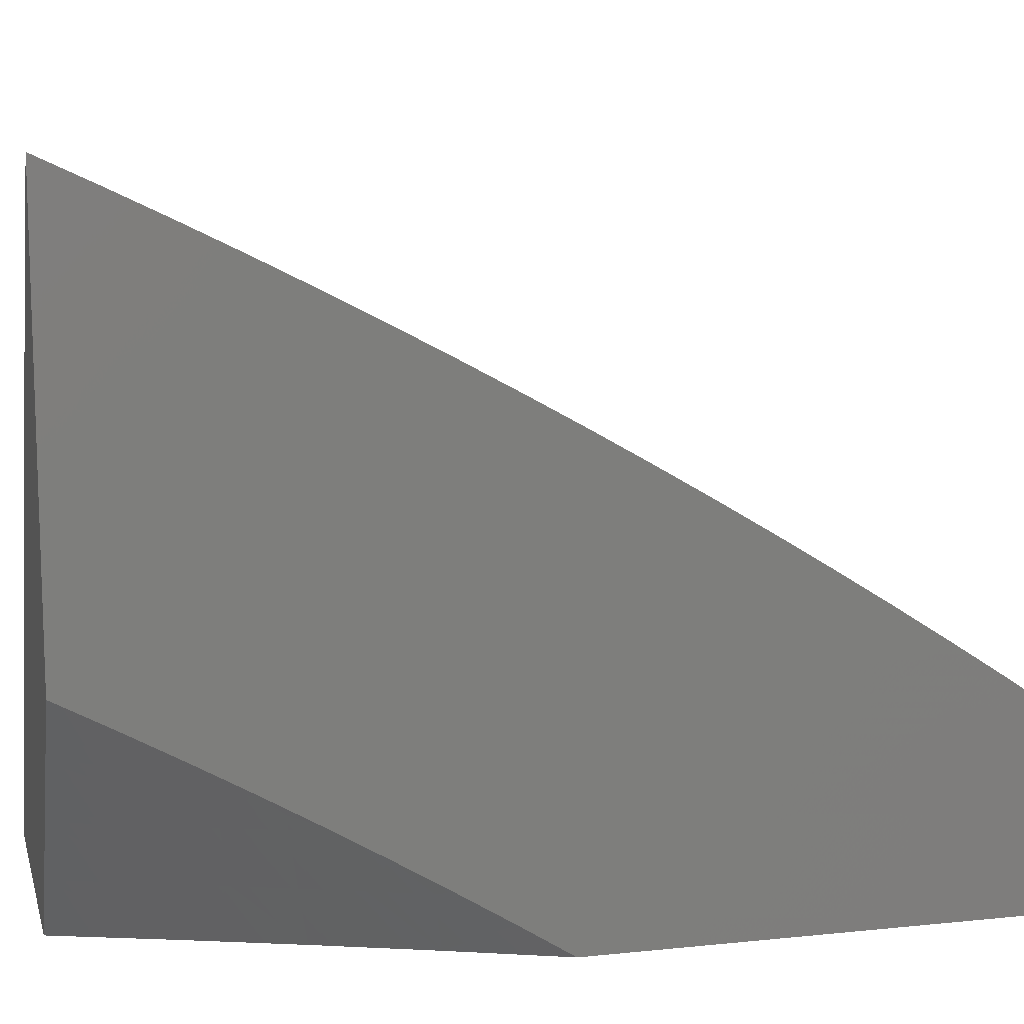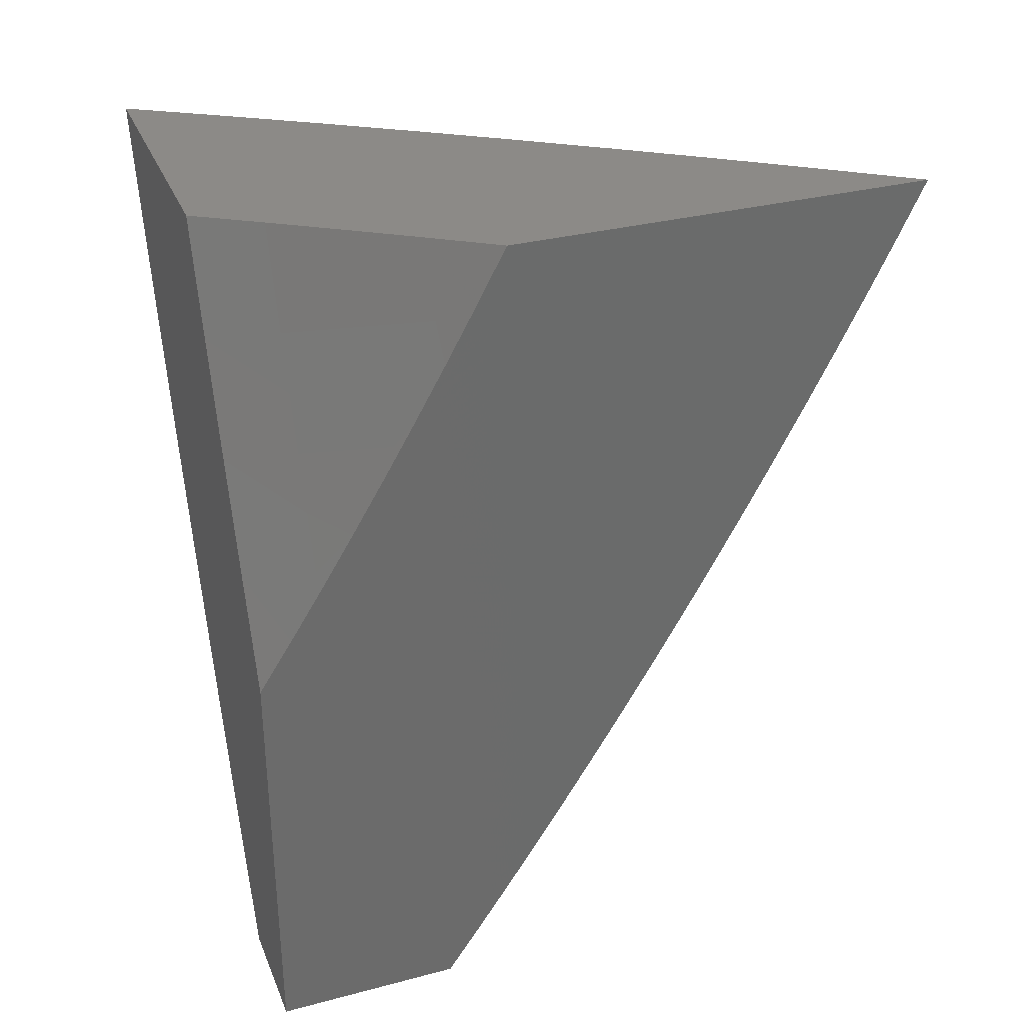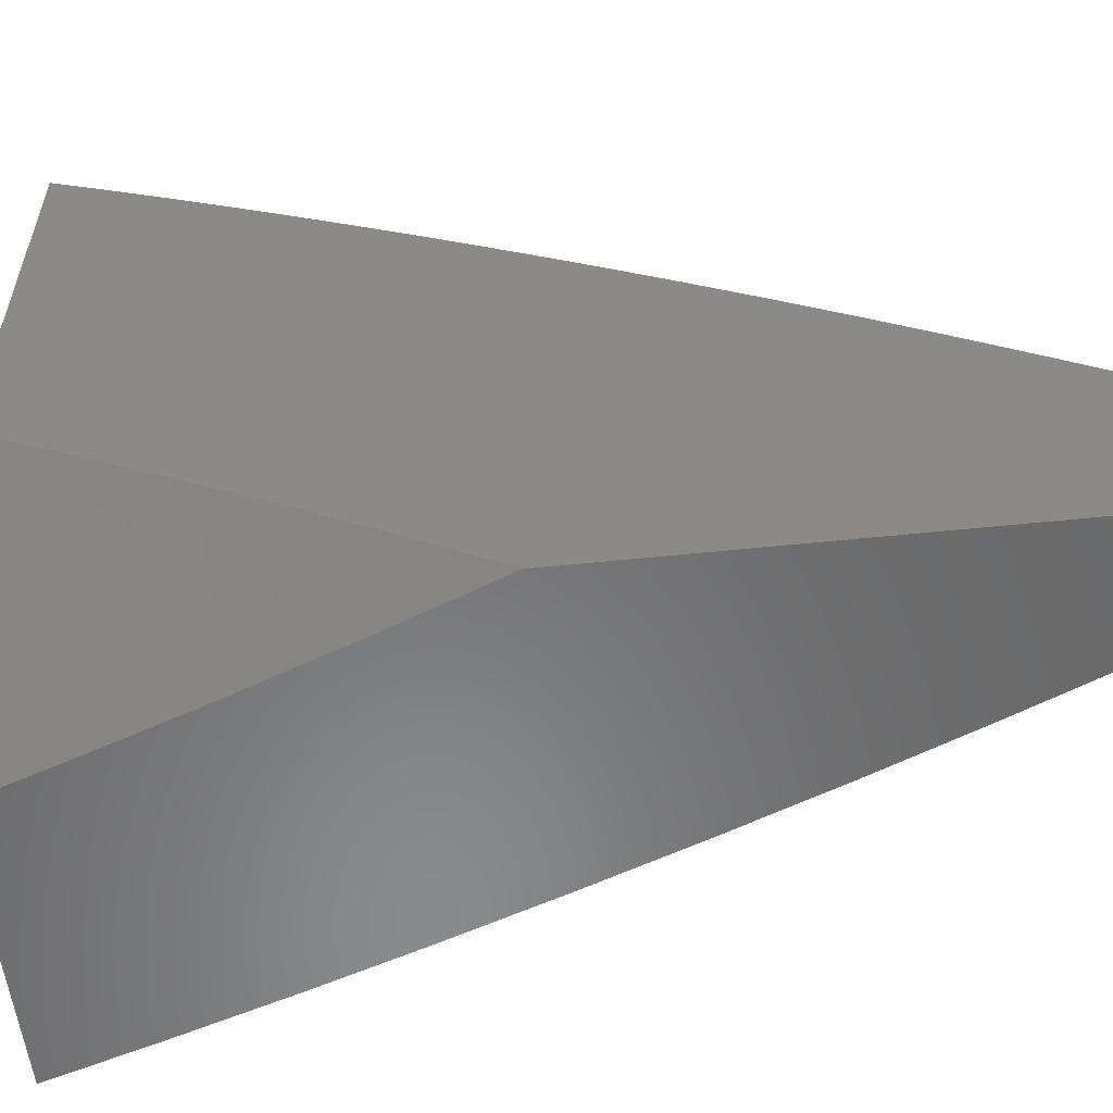
<metadata>
{"format":"stl","ext":"stl","renderer":"f3d","projection":"perspective","resolution":1024,"background":"white","views":[{"elev":11.4,"azim":-104.1,"up":"+Z"},{"elev":32.4,"azim":-110.1,"up":"+Y"},{"elev":-55.9,"azim":-83.8,"up":"+Z"}]}
</metadata>
<code>
# stl→obj: 342 verts, 680 faces
v 9.187 -3 6
v 9.143 -3.126 6
v 9.141 -3 6.074
v 9.102 -3.112 6.074
v 9.095 -3 6.148
v 9.061 -3.098 6.148
v 9.05 -3.094 6.166
v 9.028 -3.156 6.166
v 9.017 -3.152 6.185
v 9 -3.191 6.189
v 9 -3.128 6.225
v 9.08 -3.174 6.074
v 9.097 -3.252 6
v 9.057 -3.237 6.074
v 9.033 -3.299 6.074
v 9 -3.254 6.153
v 9 -3.316 6.116
v 9.009 -3.361 6.074
v 9 -3.378 6.078
v 9 -3.44 6.039
v 9.05 -3.377 6
v 9 -3.501 6
v 9.005 -3.218 6.166
v 9.015 -3.222 6.148
v 9 -3.064 6.26
v 9.019 -3.083 6.221
v 9.04 -3.09 6.185
v 9 -3 6.295
v 9.048 -3 6.222
v 9.038 -3.16 6.148
v 9.19 -3.877 6
v 9.158 -3.915 6.025
v 9.137 -4 6
v 9.13 -3.98 6.025
v 9.117 -3.975 6.05
v 9.145 -3.91 6.05
v 9.132 -3.904 6.075
v 9.159 -3.839 6.075
v 9.146 -3.833 6.1
v 9.173 -3.768 6.1
v 9.16 -3.763 6.125
v 9.186 -3.698 6.125
v 9.173 -3.692 6.15
v 9.198 -3.628 6.15
v 9.185 -3.622 6.175
v 9.21 -3.557 6.175
v 9.196 -3.552 6.2
v 9.221 -3.487 6.2
v 9.207 -3.482 6.225
v 9.232 -3.417 6.225
v 9.218 -3.412 6.25
v 9.242 -3.347 6.25
v 9.228 -3.342 6.274
v 9.251 -3.277 6.274
v 9.237 -3.272 6.299
v 9.259 -3.207 6.299
v 9.245 -3.202 6.324
v 9.267 -3.137 6.324
v 9.253 -3.132 6.349
v 9.275 -3.068 6.349
v 9.26 -3.063 6.373
v 9.296 -3.003 6.349
v 9.264 -3 6.399
v 9.328 -3 6.3
v 9.31 -3.008 6.324
v 9.325 -3.012 6.299
v 9.303 -3.077 6.299
v 9.318 -3.082 6.274
v 9.296 -3.147 6.274
v 9.31 -3.152 6.25
v 9.288 -3.217 6.25
v 9.302 -3.222 6.225
v 9.279 -3.287 6.225
v 9.293 -3.292 6.2
v 9.269 -3.357 6.2
v 9.283 -3.362 6.175
v 9.259 -3.427 6.175
v 9.273 -3.432 6.15
v 9.249 -3.497 6.15
v 9.262 -3.502 6.125
v 9.237 -3.568 6.125
v 9.251 -3.573 6.1
v 9.226 -3.638 6.1
v 9.239 -3.643 6.075
v 9.213 -3.709 6.075
v 9.226 -3.714 6.05
v 9.2 -3.779 6.05
v 9.213 -3.785 6.025
v 9.186 -3.85 6.025
v 9.241 -3.754 6
v 9.24 -3.719 6.025
v 9.252 -3.649 6.05
v 9.264 -3.578 6.075
v 9.276 -3.508 6.1
v 9.287 -3.437 6.125
v 9.297 -3.367 6.15
v 9.307 -3.297 6.175
v 9.316 -3.226 6.2
v 9.324 -3.156 6.225
v 9.332 -3.087 6.25
v 9.339 -3.017 6.274
v 9.266 -3.654 6.025
v 9.291 -3.63 6
v 9.291 -3.588 6.025
v 9.338 -3.505 6
v 9.316 -3.523 6.025
v 9.341 -3.457 6.025
v 9.327 -3.452 6.05
v 9.352 -3.387 6.05
v 9.338 -3.382 6.075
v 9.362 -3.316 6.075
v 9.348 -3.311 6.1
v 9.371 -3.246 6.1
v 9.357 -3.241 6.125
v 9.38 -3.175 6.125
v 9.366 -3.171 6.15
v 9.388 -3.105 6.15
v 9.374 -3.101 6.175
v 9.395 -3.035 6.175
v 9.381 -3.031 6.2
v 9.39 -3 6.201
v 9.367 -3.026 6.225
v 9.353 -3.021 6.25
v 9.346 -3.091 6.225
v 9.384 -3.38 6
v 9.365 -3.391 6.025
v 9.375 -3.321 6.05
v 9.385 -3.25 6.075
v 9.393 -3.18 6.1
v 9.402 -3.11 6.125
v 9.409 -3.04 6.15
v 9.389 -3.326 6.025
v 9.429 -3.254 6
v 9.412 -3.26 6.025
v 9.434 -3.194 6.025
v 9.421 -3.189 6.05
v 9.443 -3.123 6.05
v 9.429 -3.119 6.075
v 9.451 -3.053 6.075
v 9.437 -3.049 6.1
v 9.452 -3 6.101
v 9.423 -3.044 6.125
v 9.472 -3.127 6
v 9.456 -3.128 6.025
v 9.464 -3.057 6.05
v 9.478 -3.062 6.025
v 9.513 -3 6
v 9.2 -3 6.497
v 9.217 -3.049 6.447
v 9.232 -3.053 6.423
v 9.246 -3.058 6.398
v 9.224 -3.123 6.398
v 9.239 -3.128 6.373
v 9.217 -3.192 6.373
v 9.231 -3.197 6.349
v 9.208 -3.262 6.349
v 9.223 -3.267 6.324
v 9.199 -3.331 6.324
v 9.214 -3.337 6.299
v 9.19 -3.401 6.299
v 9.204 -3.406 6.274
v 9.18 -3.471 6.274
v 9.194 -3.476 6.25
v 9.169 -3.541 6.25
v 9.183 -3.547 6.225
v 9.157 -3.611 6.225
v 9.171 -3.617 6.2
v 9.145 -3.682 6.2
v 9.159 -3.687 6.175
v 9.133 -3.752 6.175
v 9.146 -3.757 6.15
v 9.119 -3.822 6.15
v 9.133 -3.828 6.125
v 9.105 -3.893 6.125
v 9.119 -3.898 6.1
v 9.091 -3.963 6.1
v 9.104 -3.969 6.075
v 9.069 -4 6.109
v 9.134 -3 6.595
v 9.158 -3.029 6.545
v 9.188 -3.039 6.496
v 9.195 -3.113 6.447
v 9.21 -3.118 6.423
v 9.188 -3.182 6.423
v 9.202 -3.187 6.398
v 9.18 -3.252 6.398
v 9.194 -3.257 6.373
v 9.171 -3.321 6.373
v 9.185 -3.326 6.349
v 9.162 -3.391 6.349
v 9.176 -3.396 6.324
v 9.152 -3.461 6.324
v 9.166 -3.466 6.299
v 9.141 -3.53 6.299
v 9.155 -3.536 6.274
v 9.13 -3.6 6.274
v 9.144 -3.606 6.25
v 9.118 -3.67 6.25
v 9.132 -3.676 6.225
v 9.105 -3.741 6.225
v 9.119 -3.746 6.2
v 9.092 -3.811 6.2
v 9.106 -3.816 6.175
v 9.078 -3.881 6.175
v 9.092 -3.887 6.15
v 9.064 -3.951 6.15
v 9.077 -3.957 6.125
v 9.068 -3 6.692
v 9.098 -3.009 6.643
v 9.128 -3.019 6.594
v 9.137 -3.093 6.545
v 9.166 -3.103 6.496
v 9.144 -3.167 6.496
v 9.173 -3.177 6.447
v 9.151 -3.241 6.447
v 9.165 -3.247 6.423
v 9.142 -3.311 6.423
v 9.157 -3.316 6.398
v 9.133 -3.38 6.398
v 9.147 -3.386 6.373
v 9.123 -3.45 6.373
v 9.138 -3.455 6.349
v 9.113 -3.52 6.349
v 9.127 -3.525 6.324
v 9.102 -3.589 6.324
v 9.116 -3.595 6.299
v 9.09 -3.659 6.299
v 9.104 -3.665 6.274
v 9.078 -3.729 6.274
v 9.092 -3.735 6.25
v 9.065 -3.799 6.25
v 9.079 -3.805 6.225
v 9.051 -3.869 6.225
v 9.065 -3.875 6.2
v 9.037 -3.94 6.2
v 9.051 -3.946 6.175
v 9 -4 6.216
v 9 -3 6.788
v 9.017 -3.052 6.739
v 9.047 -3.063 6.691
v 9.077 -3.073 6.643
v 9.107 -3.083 6.594
v 9.085 -3.147 6.594
v 9.115 -3.157 6.545
v 9.093 -3.221 6.545
v 9.122 -3.231 6.496
v 9.099 -3.295 6.496
v 9.128 -3.306 6.447
v 9.104 -3.37 6.447
v 9.119 -3.375 6.423
v 9.095 -3.439 6.423
v 9.109 -3.445 6.398
v 9.085 -3.509 6.398
v 9.099 -3.514 6.373
v 9.074 -3.578 6.373
v 9.088 -3.584 6.349
v 9.062 -3.648 6.349
v 9.076 -3.654 6.324
v 9.05 -3.718 6.324
v 9.064 -3.724 6.299
v 9.037 -3.788 6.299
v 9.051 -3.794 6.274
v 9.024 -3.858 6.274
v 9.038 -3.864 6.25
v 9.01 -3.928 6.25
v 9.024 -3.934 6.225
v 9 -3.065 6.757
v 9 -3.13 6.725
v 9.025 -3.126 6.691
v 9.055 -3.136 6.643
v 9.033 -3.2 6.643
v 9.063 -3.21 6.594
v 9.04 -3.274 6.594
v 9.07 -3.284 6.545
v 9.046 -3.348 6.545
v 9.076 -3.359 6.496
v 9.052 -3.423 6.496
v 9.081 -3.434 6.447
v 9.056 -3.498 6.447
v 9.07 -3.503 6.423
v 9.045 -3.567 6.423
v 9.06 -3.573 6.398
v 9.034 -3.637 6.398
v 9.048 -3.642 6.373
v 9.022 -3.707 6.373
v 9.036 -3.712 6.349
v 9 -3.759 6.374
v 9.01 -3.776 6.349
v 9 -3.82 6.335
v 9.024 -3.782 6.324
v 9.01 -3.852 6.299
v 9.003 -3.189 6.691
v 9 -3.194 6.693
v 9 -3.258 6.66
v 9 -3.322 6.627
v 9.01 -3.263 6.643
v 9 -3.386 6.592
v 9.017 -3.337 6.594
v 9 -3.449 6.558
v 9.023 -3.412 6.545
v 9 -3.511 6.522
v 9.027 -3.487 6.496
v 9.002 -3.55 6.496
v 9 -3.574 6.486
v 9.031 -3.562 6.447
v 9.006 -3.625 6.447
v 9.02 -3.631 6.423
v 9 -3.636 6.449
v 9 -3.698 6.412
v 9.008 -3.701 6.398
v 9 -3.88 6.296
v 9 -3.94 6.257
v 9.173 -3.845 6.05
v 9.186 -3.774 6.075
v 9.2 -3.703 6.1
v 9.212 -3.633 6.125
v 9.224 -3.562 6.15
v 9.235 -3.492 6.175
v 9.246 -3.422 6.2
v 9.256 -3.352 6.225
v 9.265 -3.282 6.25
v 9.274 -3.212 6.274
v 9.282 -3.142 6.299
v 9.289 -3.073 6.324
v 9.278 -3.583 6.05
v 9.289 -3.513 6.075
v 9.3 -3.442 6.1
v 9.311 -3.372 6.125
v 9.32 -3.301 6.15
v 9.33 -3.231 6.175
v 9.338 -3.161 6.2
v 9.303 -3.518 6.05
v 9.314 -3.447 6.075
v 9.324 -3.377 6.1
v 9.334 -3.306 6.125
v 9.343 -3.236 6.15
v 9.352 -3.166 6.175
v 9.36 -3.096 6.2
v 9.398 -3.255 6.05
v 9.407 -3.185 6.075
v 9.415 -3.114 6.1
v 9 -4 6
f 1 2 3
f 3 2 4
f 3 4 5
f 5 4 6
f 5 6 7
f 7 6 8
f 7 8 9
f 9 8 10
f 9 10 11
f 4 2 12
f 12 2 13
f 12 13 14
f 14 13 15
f 14 15 16
f 16 15 17
f 17 15 18
f 17 18 19
f 19 18 20
f 20 18 21
f 20 21 22
f 13 21 15
f 15 21 18
f 10 23 16
f 16 23 24
f 16 24 14
f 14 24 12
f 25 26 11
f 11 26 27
f 11 27 9
f 9 27 7
f 28 29 25
f 25 29 26
f 26 29 27
f 27 29 5
f 27 5 7
f 6 4 30
f 30 4 12
f 30 12 24
f 6 30 8
f 8 30 23
f 8 23 10
f 23 30 24
f 31 32 33
f 33 32 34
f 33 34 35
f 35 34 36
f 35 36 37
f 37 36 38
f 37 38 39
f 39 38 40
f 39 40 41
f 41 40 42
f 41 42 43
f 43 42 44
f 43 44 45
f 45 44 46
f 45 46 47
f 47 46 48
f 47 48 49
f 49 48 50
f 49 50 51
f 51 50 52
f 51 52 53
f 53 52 54
f 53 54 55
f 55 54 56
f 55 56 57
f 57 56 58
f 57 58 59
f 59 58 60
f 59 60 61
f 61 60 62
f 61 62 63
f 63 62 64
f 64 62 65
f 64 65 66
f 66 65 67
f 66 67 68
f 68 67 69
f 68 69 70
f 70 69 71
f 70 71 72
f 72 71 73
f 72 73 74
f 74 73 75
f 74 75 76
f 76 75 77
f 76 77 78
f 78 77 79
f 78 79 80
f 80 79 81
f 80 81 82
f 82 81 83
f 82 83 84
f 84 83 85
f 84 85 86
f 86 85 87
f 86 87 88
f 88 87 89
f 88 89 31
f 31 89 32
f 31 90 88
f 88 90 91
f 88 91 86
f 86 91 92
f 86 92 84
f 84 92 93
f 84 93 82
f 82 93 94
f 82 94 80
f 80 94 95
f 80 95 78
f 78 95 96
f 78 96 76
f 76 96 97
f 76 97 74
f 74 97 98
f 74 98 72
f 72 98 99
f 72 99 70
f 70 99 100
f 70 100 68
f 68 100 101
f 68 101 66
f 66 101 64
f 91 90 102
f 102 90 103
f 102 103 104
f 104 103 105
f 104 105 106
f 106 105 107
f 106 107 108
f 108 107 109
f 108 109 110
f 110 109 111
f 110 111 112
f 112 111 113
f 112 113 114
f 114 113 115
f 114 115 116
f 116 115 117
f 116 117 118
f 118 117 119
f 118 119 120
f 120 119 121
f 120 121 122
f 122 121 123
f 122 123 124
f 124 123 100
f 124 100 99
f 105 125 107
f 107 125 126
f 107 126 109
f 109 126 127
f 109 127 111
f 111 127 128
f 111 128 113
f 113 128 129
f 113 129 115
f 115 129 130
f 115 130 117
f 117 130 131
f 117 131 119
f 119 131 121
f 126 125 132
f 132 125 133
f 132 133 134
f 134 133 135
f 134 135 136
f 136 135 137
f 136 137 138
f 138 137 139
f 138 139 140
f 140 139 141
f 140 141 142
f 142 141 131
f 142 131 130
f 133 143 135
f 135 143 144
f 135 144 137
f 137 144 145
f 137 145 139
f 139 145 141
f 144 143 146
f 146 143 147
f 146 147 145
f 145 147 141
f 141 121 131
f 121 64 123
f 123 64 101
f 123 101 100
f 148 149 63
f 63 149 150
f 63 150 151
f 151 150 152
f 151 152 153
f 153 152 154
f 153 154 155
f 155 154 156
f 155 156 157
f 157 156 158
f 157 158 159
f 159 158 160
f 159 160 161
f 161 160 162
f 161 162 163
f 163 162 164
f 163 164 165
f 165 164 166
f 165 166 167
f 167 166 168
f 167 168 169
f 169 168 170
f 169 170 171
f 171 170 172
f 171 172 173
f 173 172 174
f 173 174 175
f 175 174 176
f 175 176 177
f 177 176 178
f 177 178 35
f 35 178 33
f 179 180 148
f 148 180 181
f 148 181 149
f 149 181 182
f 149 182 183
f 183 182 184
f 183 184 185
f 185 184 186
f 185 186 187
f 187 186 188
f 187 188 189
f 189 188 190
f 189 190 191
f 191 190 192
f 191 192 193
f 193 192 194
f 193 194 195
f 195 194 196
f 195 196 197
f 197 196 198
f 197 198 199
f 199 198 200
f 199 200 201
f 201 200 202
f 201 202 203
f 203 202 204
f 203 204 205
f 205 204 206
f 205 206 207
f 207 206 178
f 207 178 176
f 208 209 179
f 179 209 210
f 179 210 180
f 180 210 211
f 180 211 212
f 212 211 213
f 212 213 214
f 214 213 215
f 214 215 216
f 216 215 217
f 216 217 218
f 218 217 219
f 218 219 220
f 220 219 221
f 220 221 222
f 222 221 223
f 222 223 224
f 224 223 225
f 224 225 226
f 226 225 227
f 226 227 228
f 228 227 229
f 228 229 230
f 230 229 231
f 230 231 232
f 232 231 233
f 232 233 234
f 234 233 235
f 234 235 236
f 236 235 237
f 236 237 178
f 238 239 208
f 208 239 240
f 208 240 209
f 209 240 241
f 209 241 242
f 242 241 243
f 242 243 244
f 244 243 245
f 244 245 246
f 246 245 247
f 246 247 248
f 248 247 249
f 248 249 250
f 250 249 251
f 250 251 252
f 252 251 253
f 252 253 254
f 254 253 255
f 254 255 256
f 256 255 257
f 256 257 258
f 258 257 259
f 258 259 260
f 260 259 261
f 260 261 262
f 262 261 263
f 262 263 264
f 264 263 265
f 264 265 266
f 266 265 237
f 266 237 235
f 238 267 239
f 239 267 268
f 239 268 240
f 240 268 269
f 240 269 270
f 270 269 271
f 270 271 272
f 272 271 273
f 272 273 274
f 274 273 275
f 274 275 276
f 276 275 277
f 276 277 278
f 278 277 279
f 278 279 280
f 280 279 281
f 280 281 282
f 282 281 283
f 282 283 284
f 284 283 285
f 284 285 286
f 286 285 287
f 286 287 288
f 288 287 289
f 288 289 290
f 290 289 291
f 290 291 261
f 261 291 263
f 269 268 292
f 292 268 293
f 292 293 294
f 295 296 294
f 294 296 271
f 294 271 292
f 292 271 269
f 297 298 295
f 295 298 273
f 295 273 296
f 296 273 271
f 299 300 297
f 297 300 275
f 297 275 298
f 298 275 273
f 299 301 300
f 300 301 302
f 300 302 277
f 277 302 279
f 302 301 303
f 303 301 304
f 303 304 305
f 305 304 306
f 305 306 307
f 307 306 308
f 307 308 309
f 304 308 306
f 287 310 309
f 309 310 283
f 309 283 307
f 307 283 281
f 307 281 305
f 305 281 279
f 305 279 302
f 289 311 291
f 291 311 263
f 311 312 263
f 263 312 265
f 312 237 265
f 285 283 310
f 175 177 37
f 37 177 35
f 236 178 206
f 205 207 174
f 174 207 176
f 234 236 204
f 204 236 206
f 264 266 233
f 233 266 235
f 89 313 32
f 32 313 36
f 32 36 34
f 36 313 38
f 38 313 314
f 38 314 40
f 40 314 315
f 40 315 42
f 42 315 316
f 42 316 44
f 44 316 317
f 44 317 46
f 46 317 318
f 46 318 48
f 48 318 319
f 48 319 50
f 50 319 320
f 50 320 52
f 52 320 321
f 52 321 54
f 54 321 322
f 54 322 56
f 56 322 323
f 56 323 58
f 58 323 324
f 58 324 60
f 60 324 62
f 314 313 87
f 87 313 89
f 175 37 39
f 175 39 173
f 173 39 41
f 173 41 171
f 171 41 43
f 171 43 169
f 169 43 45
f 169 45 167
f 167 45 47
f 167 47 165
f 165 47 49
f 165 49 163
f 163 49 51
f 163 51 161
f 161 51 53
f 161 53 159
f 159 53 55
f 159 55 157
f 157 55 57
f 157 57 155
f 155 57 59
f 155 59 153
f 153 59 61
f 153 61 151
f 151 61 63
f 205 174 172
f 205 172 203
f 203 172 170
f 203 170 201
f 201 170 168
f 201 168 199
f 199 168 166
f 199 166 197
f 197 166 164
f 197 164 195
f 195 164 162
f 195 162 193
f 193 162 160
f 193 160 191
f 191 160 158
f 191 158 189
f 189 158 156
f 189 156 187
f 187 156 154
f 187 154 185
f 185 154 152
f 185 152 183
f 183 152 150
f 183 150 149
f 234 204 202
f 234 202 232
f 232 202 200
f 232 200 230
f 230 200 198
f 230 198 228
f 228 198 196
f 228 196 226
f 226 196 194
f 226 194 224
f 224 194 192
f 224 192 222
f 222 192 190
f 222 190 220
f 220 190 188
f 220 188 218
f 218 188 186
f 218 186 216
f 216 186 184
f 216 184 214
f 214 184 182
f 214 182 212
f 212 182 181
f 212 181 180
f 264 233 231
f 264 231 262
f 262 231 229
f 262 229 260
f 260 229 227
f 260 227 258
f 258 227 225
f 258 225 256
f 256 225 223
f 256 223 254
f 254 223 221
f 254 221 252
f 252 221 219
f 252 219 250
f 250 219 217
f 250 217 248
f 248 217 215
f 248 215 246
f 246 215 213
f 246 213 244
f 244 213 211
f 244 211 242
f 242 211 210
f 242 210 209
f 286 288 290
f 286 290 259
f 259 290 261
f 314 87 85
f 314 85 315
f 315 85 83
f 315 83 316
f 316 83 81
f 316 81 317
f 317 81 79
f 317 79 318
f 318 79 77
f 318 77 319
f 319 77 75
f 319 75 320
f 320 75 73
f 320 73 321
f 321 73 71
f 321 71 322
f 322 71 69
f 322 69 323
f 323 69 67
f 323 67 324
f 324 67 65
f 324 65 62
f 286 259 257
f 286 257 284
f 284 257 255
f 284 255 282
f 282 255 253
f 282 253 280
f 280 253 251
f 280 251 278
f 278 251 249
f 278 249 276
f 276 249 247
f 276 247 274
f 274 247 245
f 274 245 272
f 272 245 243
f 272 243 270
f 270 243 241
f 270 241 240
f 287 285 310
f 104 325 102
f 102 325 92
f 102 92 91
f 92 325 93
f 93 325 326
f 93 326 94
f 94 326 327
f 94 327 95
f 95 327 328
f 95 328 96
f 96 328 329
f 96 329 97
f 97 329 330
f 97 330 98
f 98 330 331
f 98 331 99
f 99 331 124
f 325 104 332
f 332 104 106
f 332 106 108
f 303 305 302
f 108 333 332
f 332 333 326
f 332 326 325
f 326 333 327
f 327 333 334
f 327 334 328
f 328 334 335
f 328 335 329
f 329 335 336
f 329 336 330
f 330 336 337
f 330 337 331
f 331 337 338
f 331 338 124
f 124 338 122
f 334 333 110
f 110 333 108
f 300 277 275
f 126 132 127
f 127 132 339
f 127 339 128
f 128 339 340
f 128 340 129
f 129 340 341
f 129 341 130
f 130 341 142
f 334 110 112
f 334 112 335
f 335 112 114
f 335 114 336
f 336 114 116
f 336 116 337
f 337 116 118
f 337 118 338
f 338 118 120
f 338 120 122
f 134 136 339
f 339 136 340
f 341 340 138
f 138 340 136
f 132 134 339
f 146 145 144
f 341 138 140
f 140 142 341
f 25 295 28
f 28 295 294
f 28 294 293
f 295 25 297
f 297 25 11
f 297 11 299
f 299 11 10
f 299 10 301
f 301 10 16
f 301 16 304
f 304 16 17
f 304 17 308
f 308 17 309
f 309 17 19
f 309 19 287
f 287 19 20
f 287 20 289
f 289 20 22
f 289 22 311
f 311 22 312
f 312 22 342
f 312 342 237
f 293 268 28
f 28 268 267
f 28 267 238
f 21 90 22
f 22 90 31
f 22 31 33
f 90 21 103
f 103 21 13
f 103 13 105
f 105 13 2
f 105 2 125
f 125 2 1
f 125 1 133
f 133 1 143
f 143 1 147
f 33 342 22
f 33 178 342
f 342 178 237
f 3 64 1
f 1 64 121
f 1 121 141
f 64 3 63
f 63 3 5
f 63 5 29
f 63 29 148
f 148 29 28
f 148 28 179
f 179 28 208
f 208 28 238
f 141 147 1

</code>
